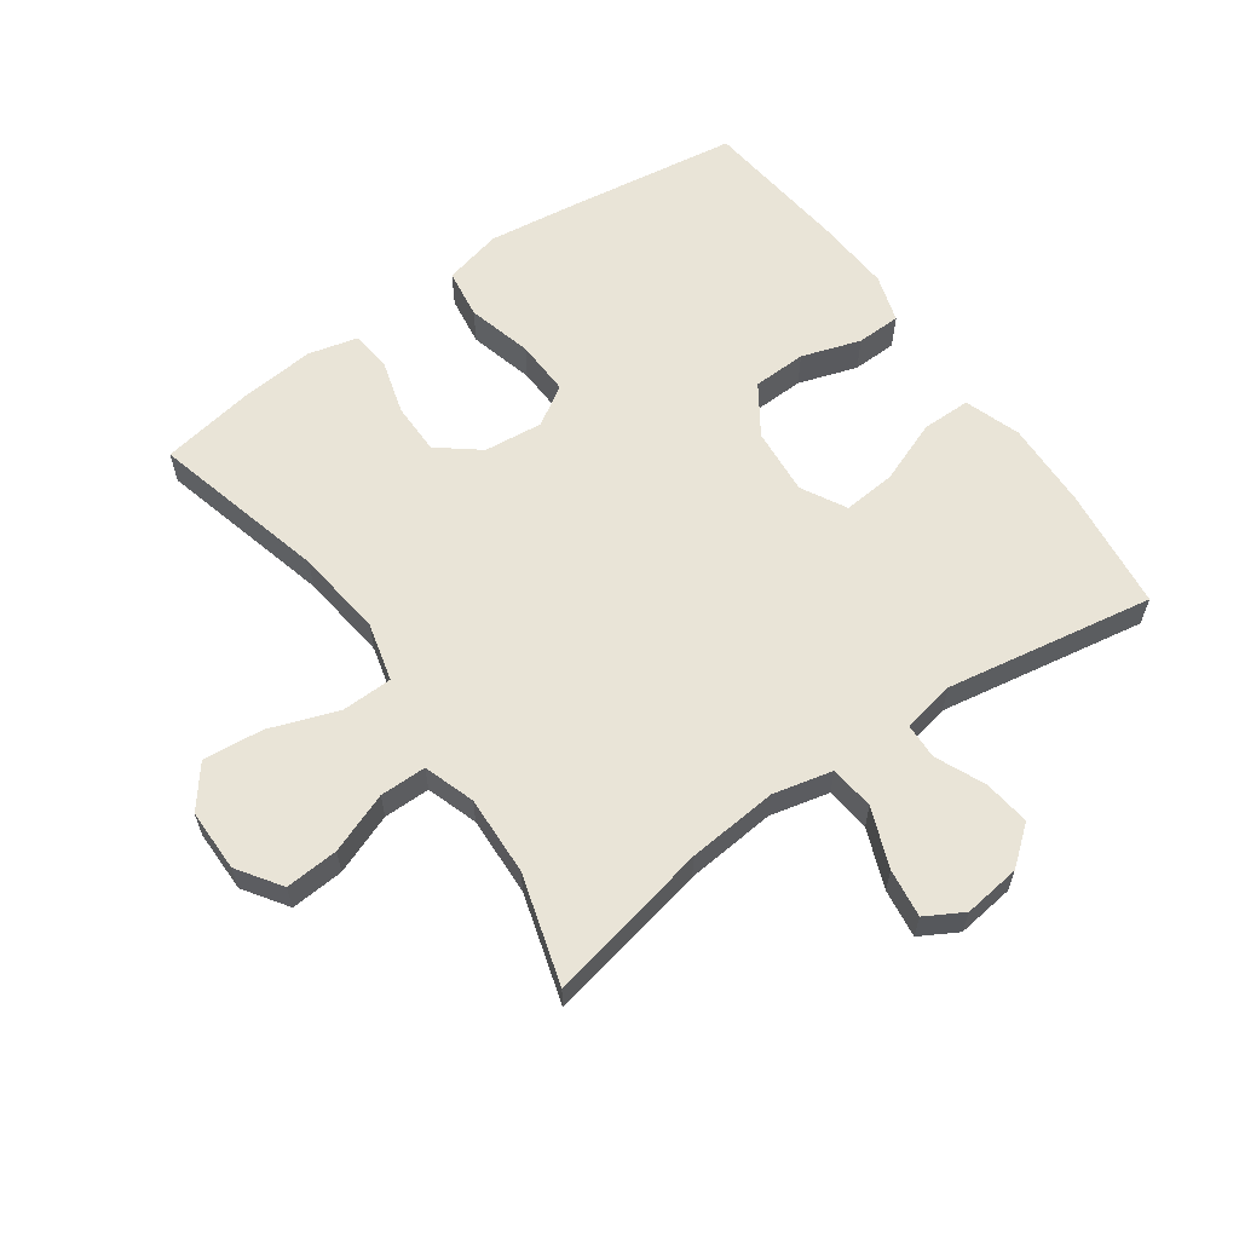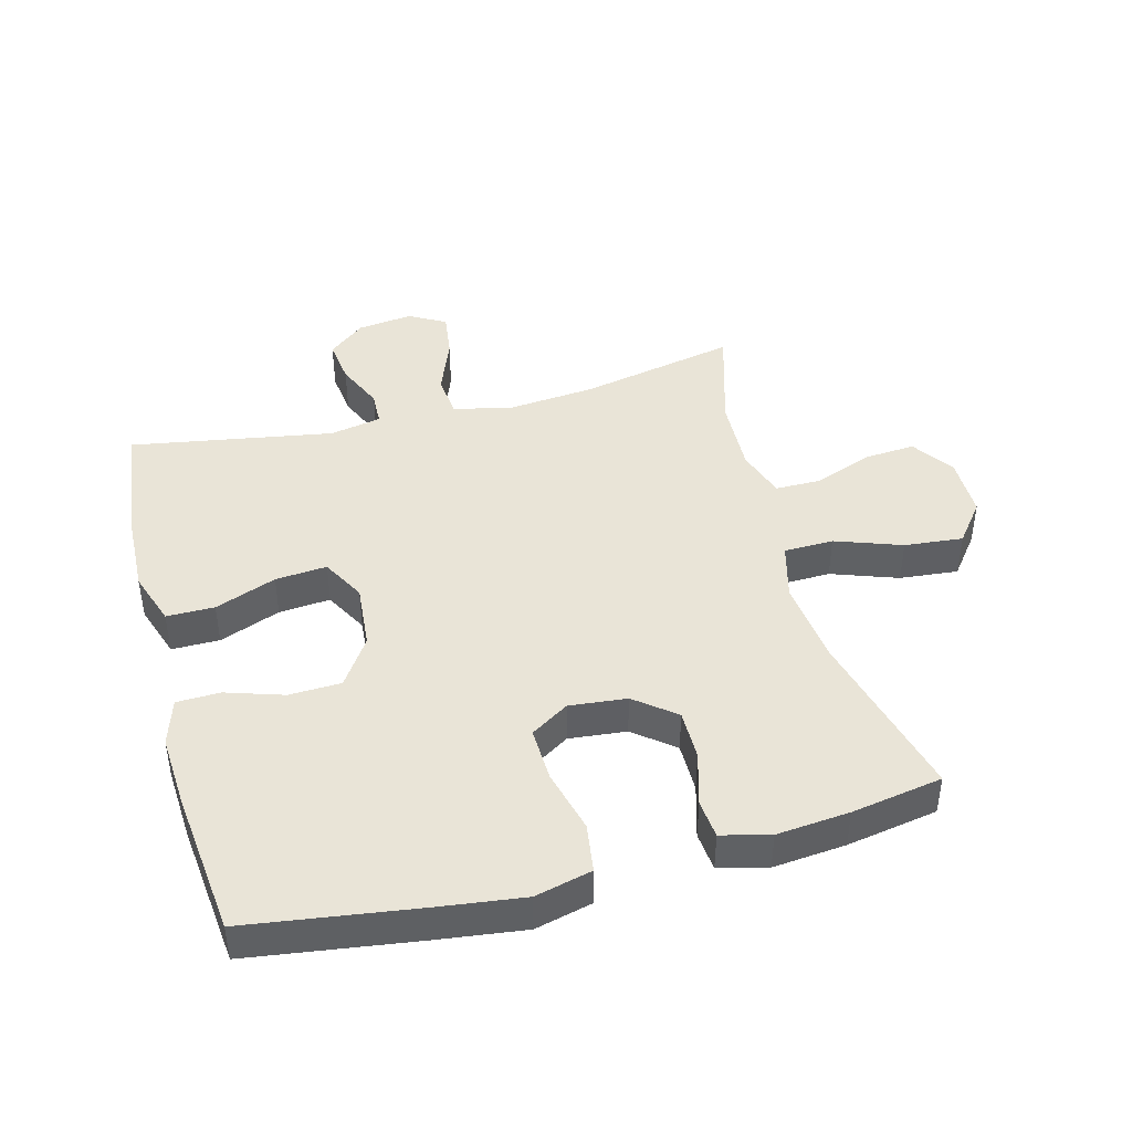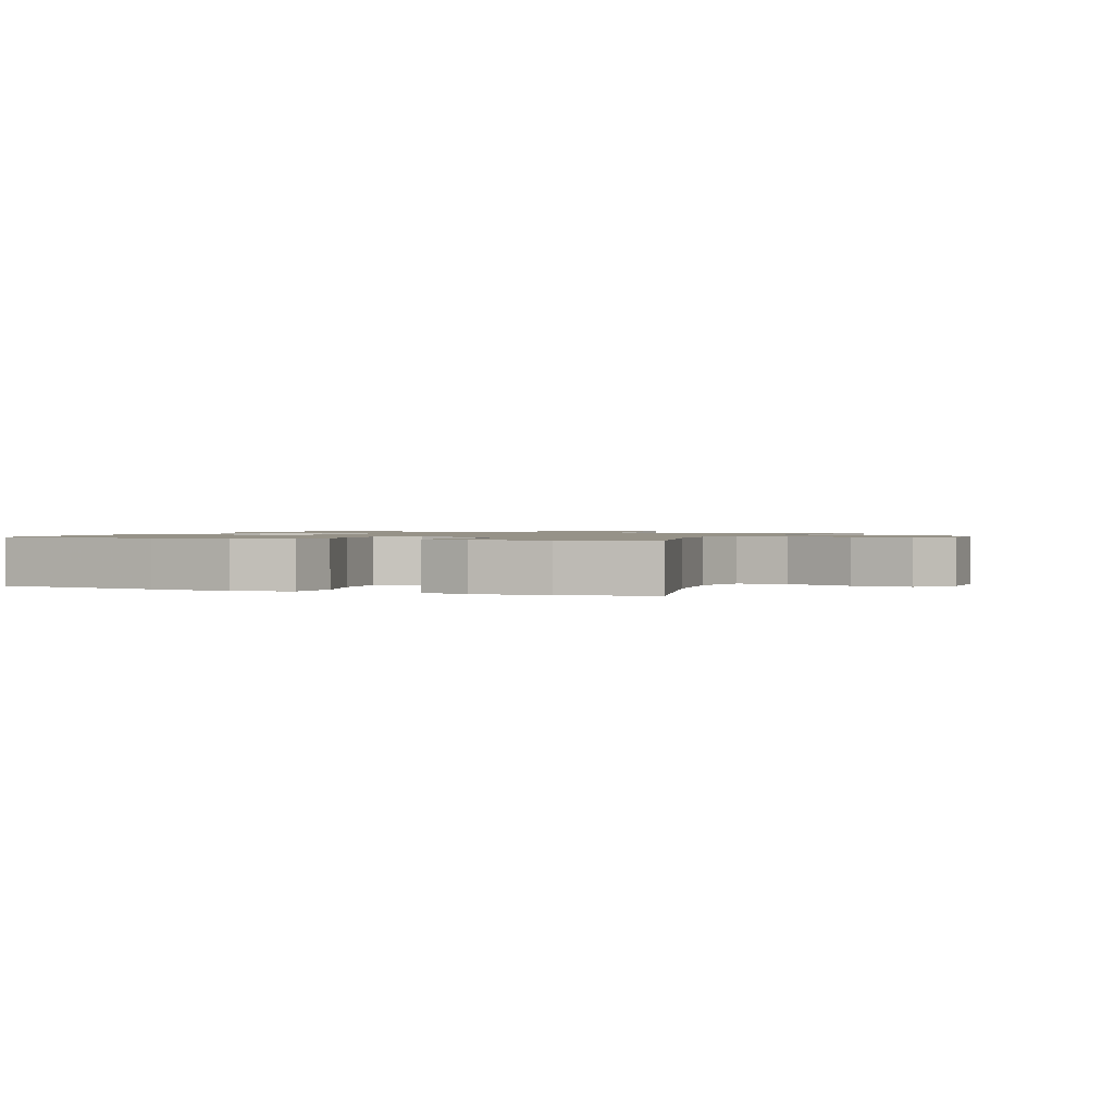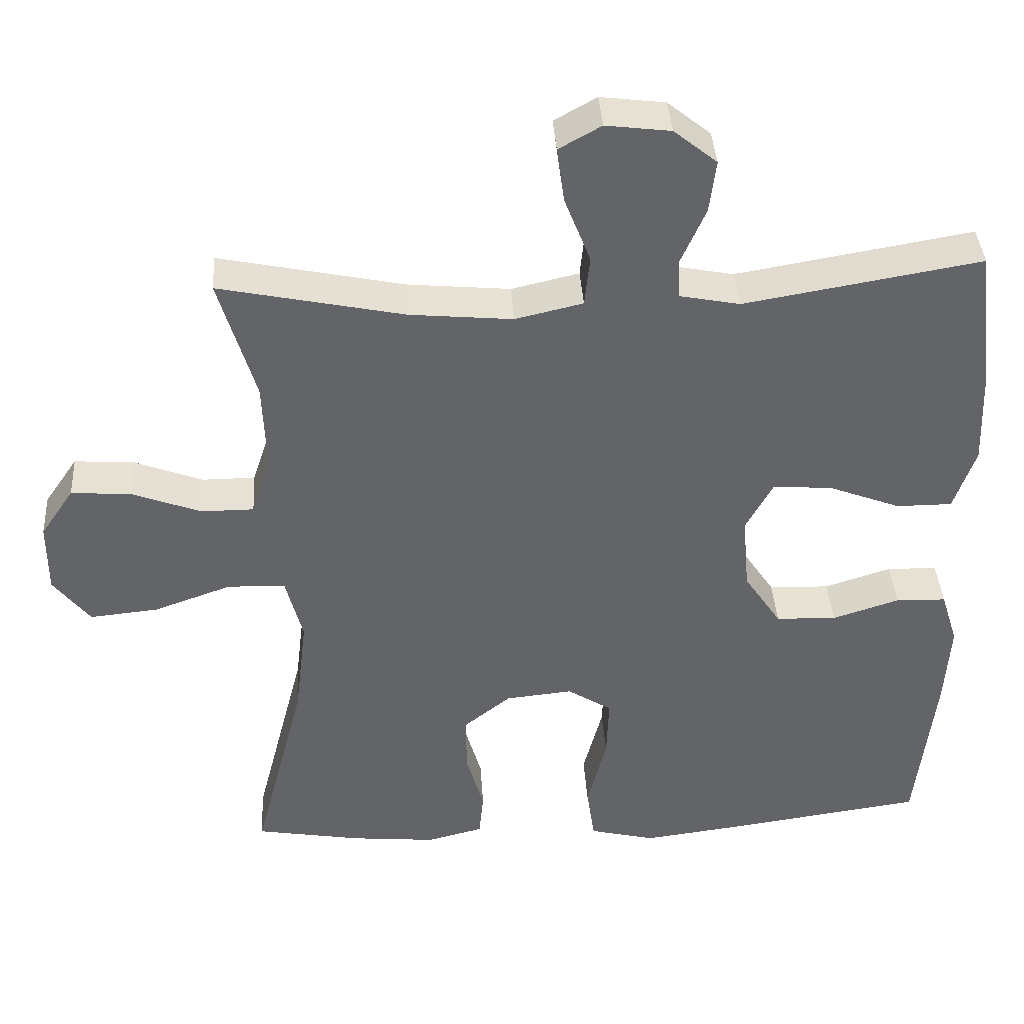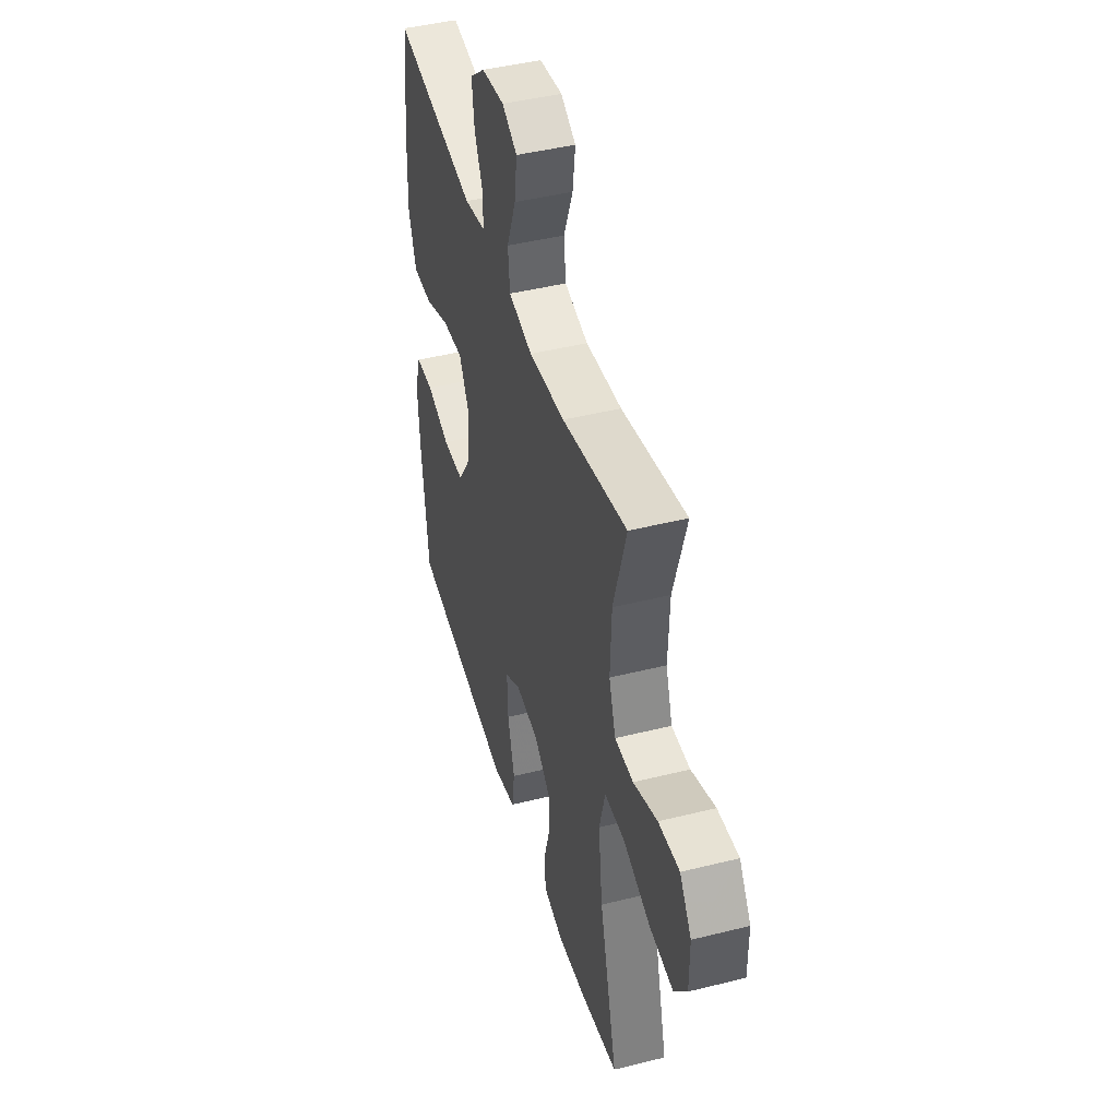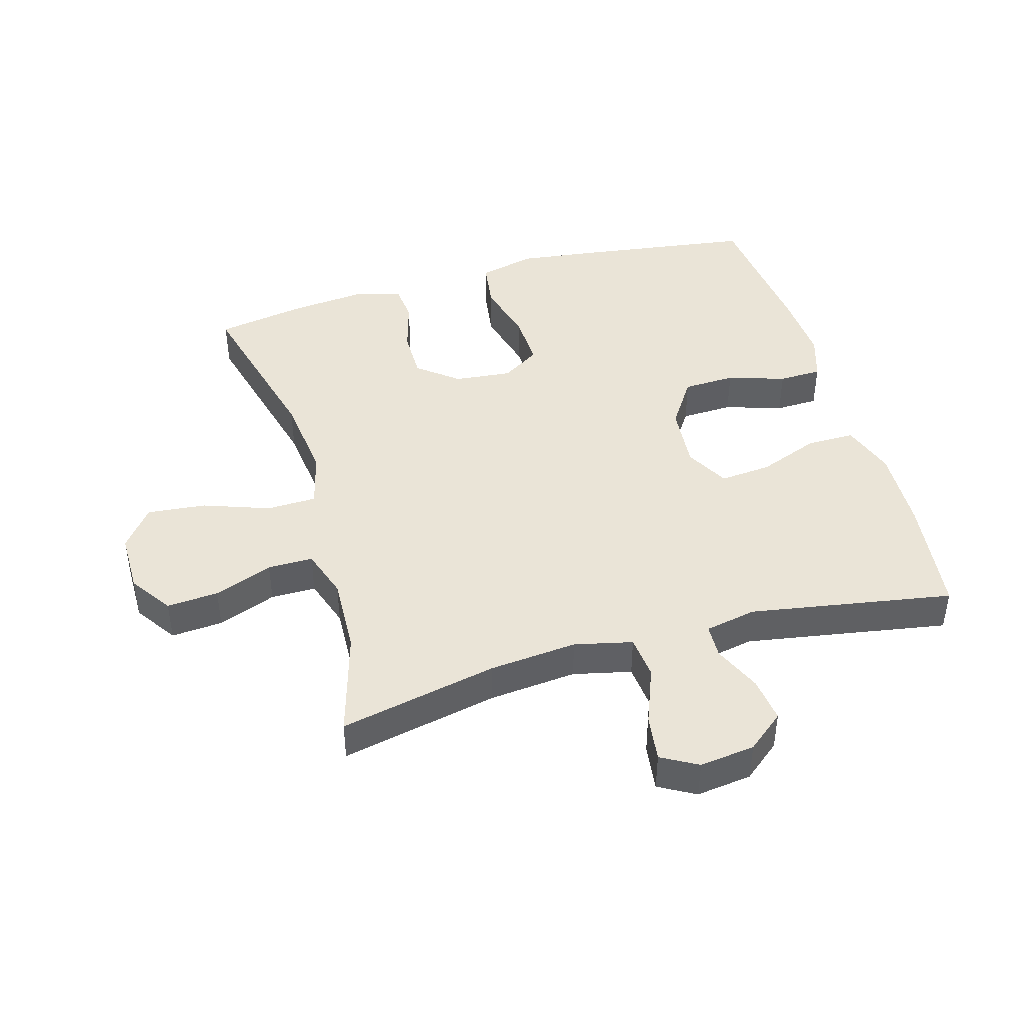
<metadata>
{"format":"obj","ext":"obj","renderer":"f3d","projection":"perspective","resolution":1024,"background":"white","views":[{"elev":61.0,"azim":-35.2,"up":"+Y"},{"elev":43.5,"azim":165.2,"up":"+Y"},{"elev":1.2,"azim":-157.7,"up":"+Y"},{"elev":39.2,"azim":-3.6,"up":"+Z"},{"elev":44.6,"azim":-106.2,"up":"+Z"},{"elev":43.7,"azim":-16.0,"up":"+Y"}]}
</metadata>
<code>
v -0.5 0.07 0.5
v -0.252 0.07 0.448
v -0.114 0.07 0.435
v -0.023 0.07 0.456
v -0.016 0.07 0.524
v -0.051 0.07 0.614
v -0.061 0.07 0.688
v -0.004 0.07 0.72
v 0.083 0.07 0.709
v 0.141 0.07 0.662
v 0.132 0.07 0.591
v 0.099 0.07 0.516
v 0.101 0.07 0.462
v 0.182 0.07 0.446
v 0.5 0.07 0.5
v 0.523 0.07 0.312
v 0.528 0.07 0.179
v 0.499 0.07 0.094
v 0.424 0.07 0.094
v 0.328 0.07 0.131
v 0.247 0.07 0.138
v 0.21 0.07 0.07
v 0.219 0.07 -0.033
v 0.269 0.07 -0.108
v 0.351 0.07 -0.111
v 0.441 0.07 -0.082
v 0.509 0.07 -0.084
v 0.532 0.07 -0.157
v 0.525 0.07 -0.272
v 0.5 0.07 -0.5
v 0.232 0.07 -0.538
v 0.099 0.07 -0.555
v 0.01 0.07 -0.533
v -0.001 0.07 -0.457
v 0.025 0.07 -0.357
v 0.028 0.07 -0.272
v -0.032 0.07 -0.234
v -0.122 0.07 -0.243
v -0.185 0.07 -0.293
v -0.185 0.07 -0.372
v -0.161 0.07 -0.456
v -0.167 0.07 -0.517
v -0.243 0.07 -0.536
v -0.357 0.07 -0.525
v -0.5 0.07 -0.5
v -0.431 0.07 -0.231
v -0.415 0.07 -0.095
v -0.438 0.07 -0.006
v -0.516 0.07 -0.004
v -0.62 0.07 -0.041
v -0.712 0.07 -0.05
v -0.761 0.07 0.013
v -0.761 0.07 0.109
v -0.716 0.07 0.175
v -0.635 0.07 0.169
v -0.543 0.07 0.134
v -0.472 0.07 0.134
v -0.446 0.07 0.212
v -0.451 0.07 0.334
v -0.5 0 0.5
v -0.252 0 0.448
v -0.114 0 0.435
v -0.023 0 0.456
v -0.016 0 0.524
v -0.051 0 0.614
v -0.061 0 0.688
v -0.004 0 0.72
v 0.083 0 0.709
v 0.141 0 0.662
v 0.132 0 0.591
v 0.099 0 0.516
v 0.101 0 0.462
v 0.182 0 0.446
v 0.5 0 0.5
v 0.523 0 0.312
v 0.528 0 0.179
v 0.499 0 0.094
v 0.424 0 0.094
v 0.328 0 0.131
v 0.247 0 0.138
v 0.21 0 0.07
v 0.219 0 -0.033
v 0.269 0 -0.108
v 0.351 0 -0.111
v 0.441 0 -0.082
v 0.509 0 -0.084
v 0.532 0 -0.157
v 0.525 0 -0.272
v 0.5 0 -0.5
v 0.232 0 -0.538
v 0.099 0 -0.555
v 0.01 0 -0.533
v -0.001 0 -0.457
v 0.025 0 -0.357
v 0.028 0 -0.272
v -0.032 0 -0.234
v -0.122 0 -0.243
v -0.185 0 -0.293
v -0.185 0 -0.372
v -0.161 0 -0.456
v -0.167 0 -0.517
v -0.243 0 -0.536
v -0.357 0 -0.525
v -0.5 0 -0.5
v -0.431 0 -0.231
v -0.415 0 -0.095
v -0.438 0 -0.006
v -0.516 0 -0.004
v -0.62 0 -0.041
v -0.712 0 -0.05
v -0.761 0 0.013
v -0.761 0 0.109
v -0.716 0 0.175
v -0.635 0 0.169
v -0.543 0 0.134
v -0.472 0 0.134
v -0.446 0 0.212
v -0.451 0 0.334
f 54 55 56
f 53 54 56
f 52 53 56
f 51 52 56
f 50 51 56
f 49 50 56
f 48 49 56 57
f 47 48 57 58
f 44 45 46
f 43 44 46
f 42 43 46
f 41 42 46
f 40 41 46
f 39 40 46 47
f 47 58 59
f 39 47 59
f 38 39 59
f 33 34 35
f 32 33 35
f 31 32 35
f 30 31 35
f 29 30 35
f 28 29 35
f 27 28 35
f 26 27 35
f 25 26 35
f 24 25 35 36
f 23 24 36 37
f 18 19 20
f 17 18 20
f 16 17 20
f 15 16 20
f 14 15 20
f 13 14 20 21
f 10 11 12
f 9 10 12
f 8 9 12
f 7 8 12
f 6 7 12
f 5 6 12
f 4 5 12 13
f 13 21 22
f 4 13 22
f 3 4 22
f 59 1 2
f 37 38 59
f 23 37 59
f 22 23 59
f 3 22 59
f 2 3 59
f 115 114 113
f 115 113 112
f 115 112 111
f 115 111 110
f 115 110 109
f 115 109 108
f 116 115 108 107
f 117 116 107 106
f 105 104 103
f 105 103 102
f 105 102 101
f 105 101 100
f 105 100 99
f 106 105 99 98
f 118 117 106
f 118 106 98
f 118 98 97
f 94 93 92
f 94 92 91
f 94 91 90
f 94 90 89
f 94 89 88
f 94 88 87
f 94 87 86
f 94 86 85
f 94 85 84
f 95 94 84 83
f 96 95 83 82
f 79 78 77
f 79 77 76
f 79 76 75
f 79 75 74
f 79 74 73
f 80 79 73 72
f 71 70 69
f 71 69 68
f 71 68 67
f 71 67 66
f 71 66 65
f 71 65 64
f 72 71 64 63
f 81 80 72
f 81 72 63
f 81 63 62
f 61 60 118
f 118 97 96
f 118 96 82
f 118 82 81
f 118 81 62
f 118 62 61
f 1 60 61 2
f 2 61 62 3
f 3 62 63 4
f 4 63 64 5
f 5 64 65 6
f 6 65 66 7
f 7 66 67 8
f 8 67 68 9
f 9 68 69 10
f 10 69 70 11
f 11 70 71 12
f 12 71 72 13
f 13 72 73 14
f 14 73 74 15
f 15 74 75 16
f 16 75 76 17
f 17 76 77 18
f 18 77 78 19
f 19 78 79 20
f 20 79 80 21
f 21 80 81 22
f 22 81 82 23
f 23 82 83 24
f 24 83 84 25
f 25 84 85 26
f 26 85 86 27
f 27 86 87 28
f 28 87 88 29
f 29 88 89 30
f 30 89 90 31
f 31 90 91 32
f 32 91 92 33
f 33 92 93 34
f 34 93 94 35
f 35 94 95 36
f 36 95 96 37
f 37 96 97 38
f 38 97 98 39
f 39 98 99 40
f 40 99 100 41
f 41 100 101 42
f 42 101 102 43
f 43 102 103 44
f 44 103 104 45
f 45 104 105 46
f 46 105 106 47
f 47 106 107 48
f 48 107 108 49
f 49 108 109 50
f 50 109 110 51
f 51 110 111 52
f 52 111 112 53
f 53 112 113 54
f 54 113 114 55
f 55 114 115 56
f 56 115 116 57
f 57 116 117 58
f 58 117 118 59
f 59 118 60 1

</code>
